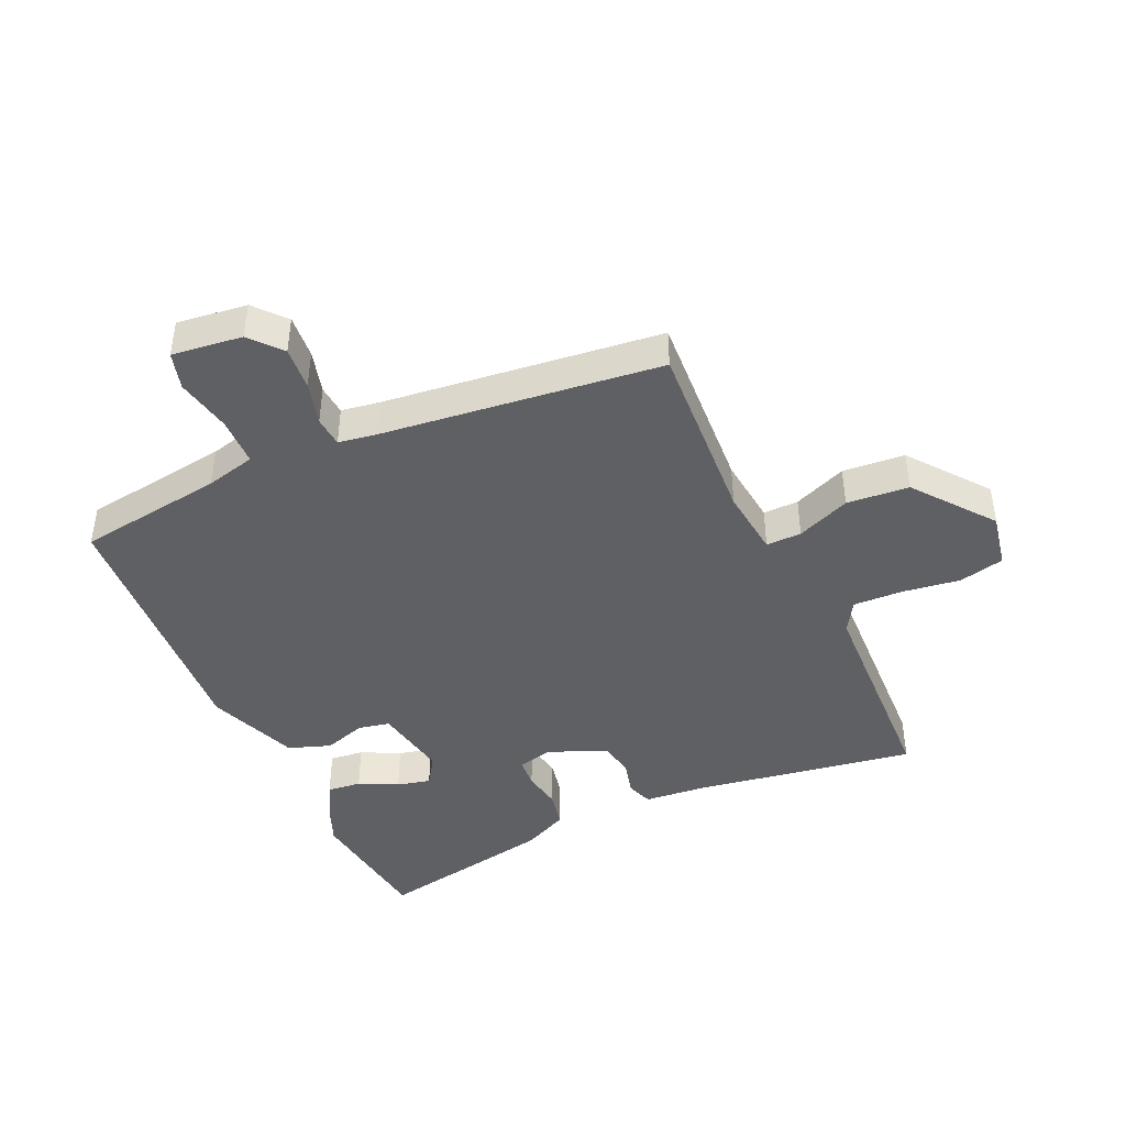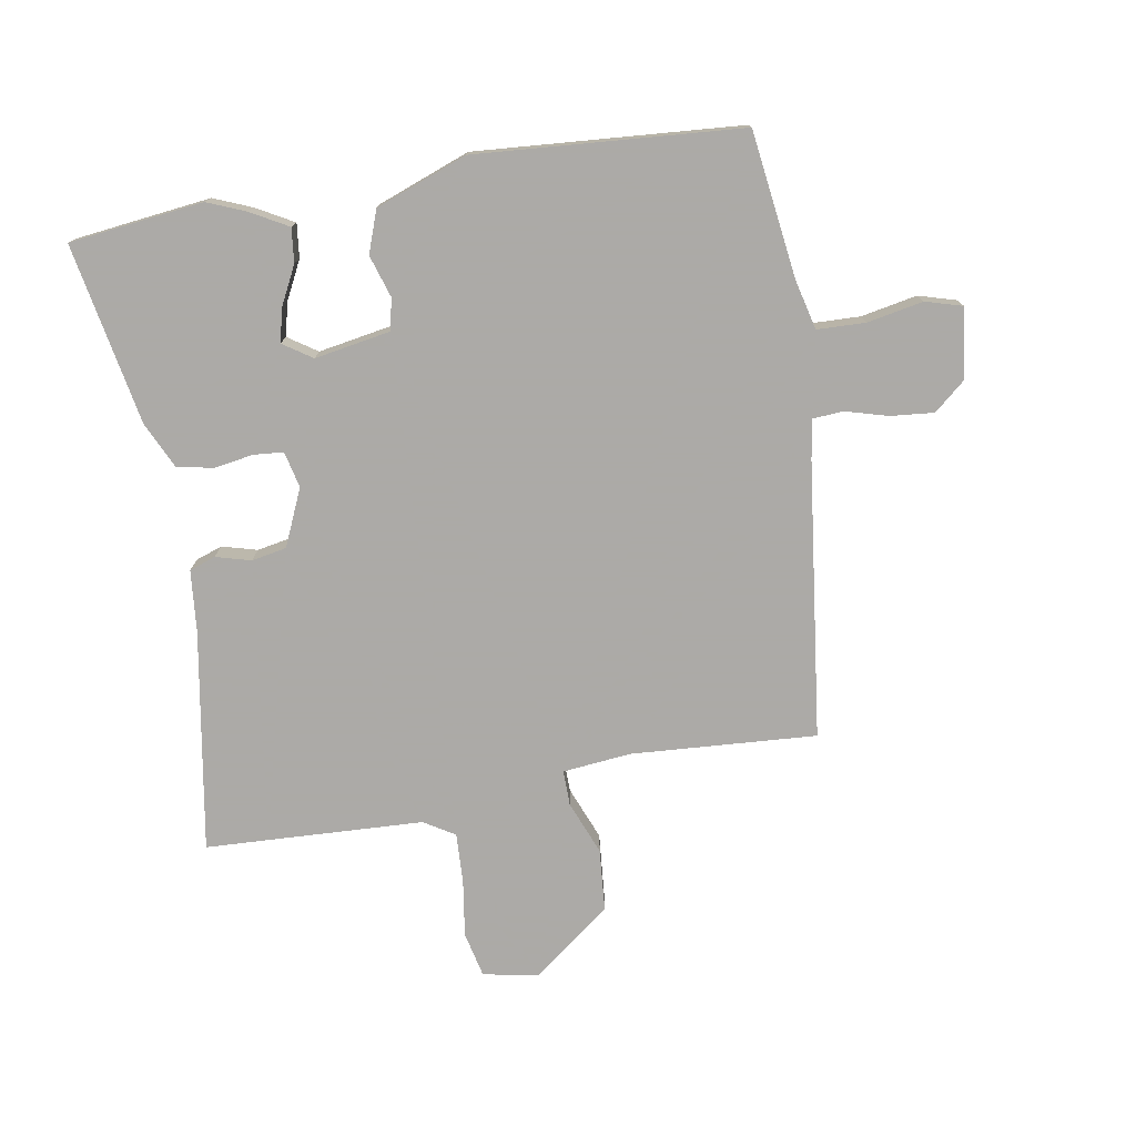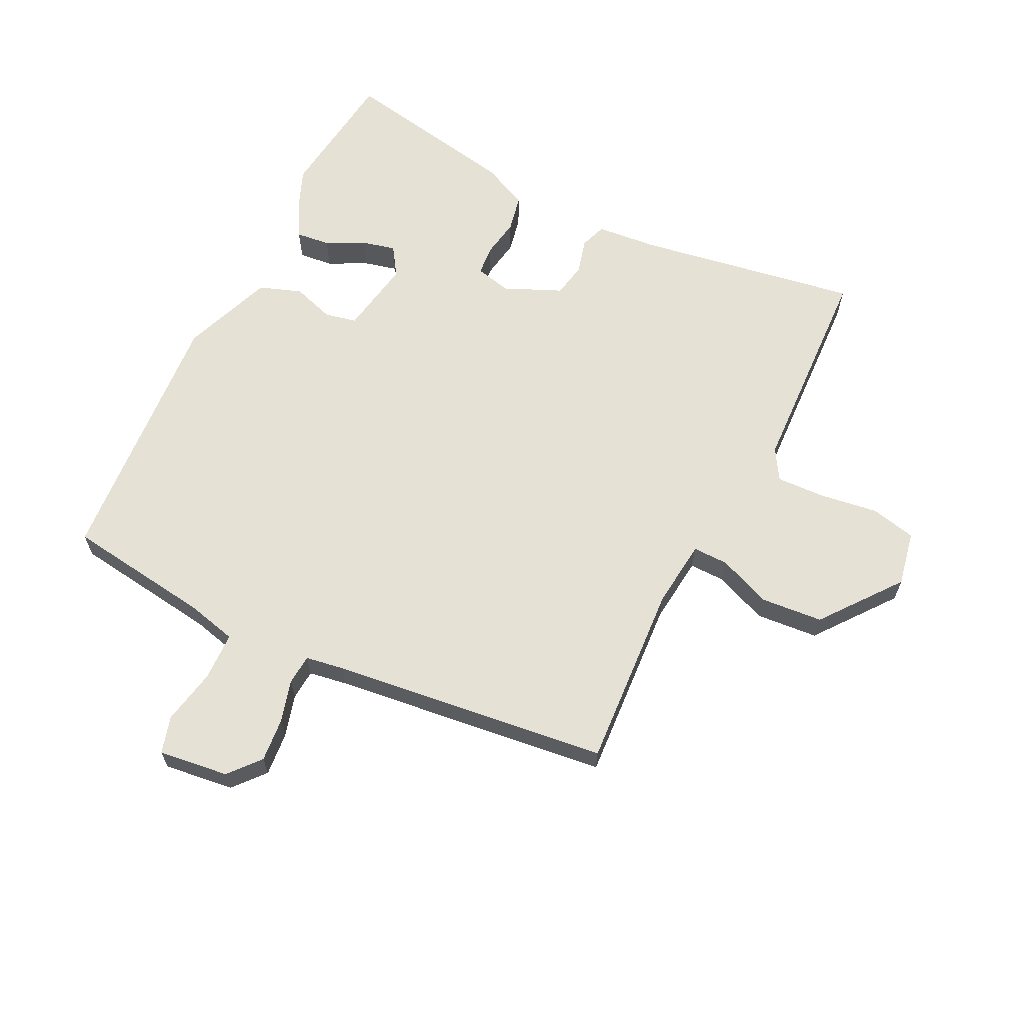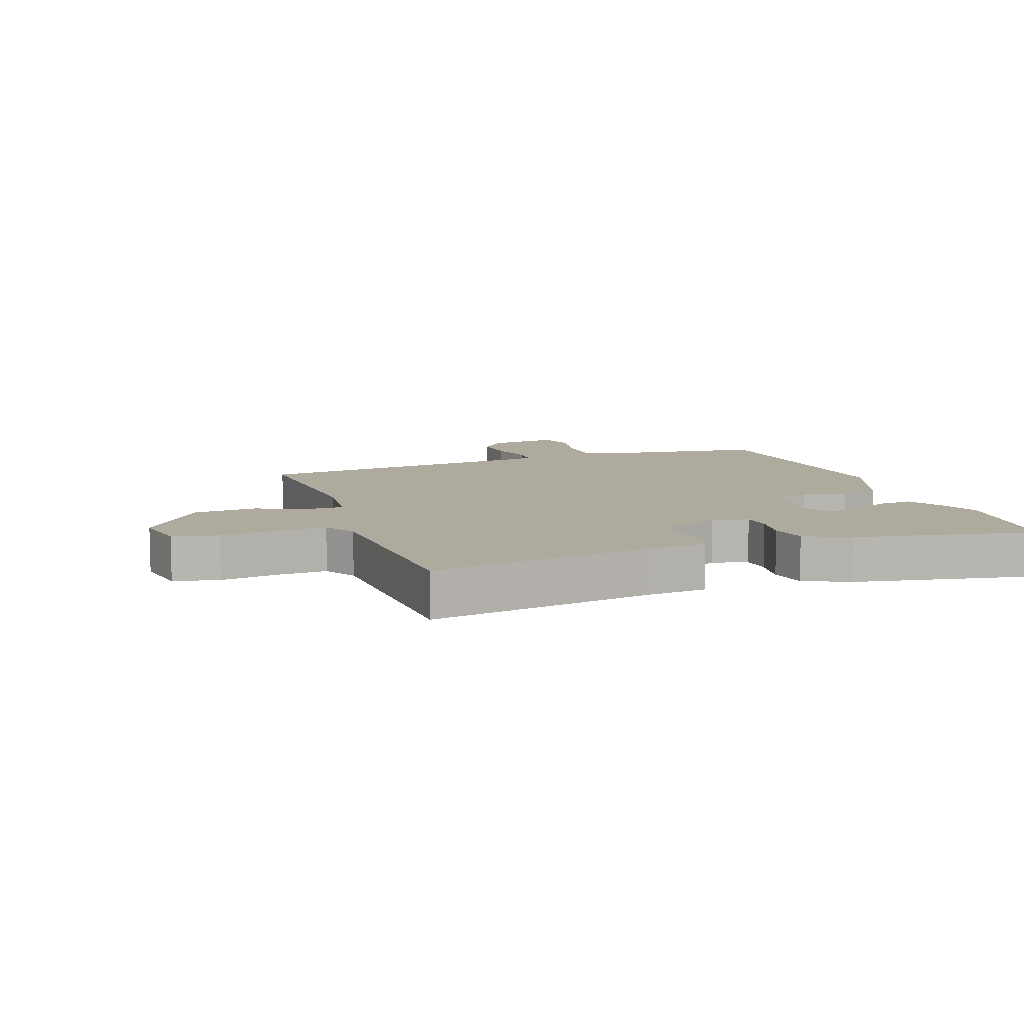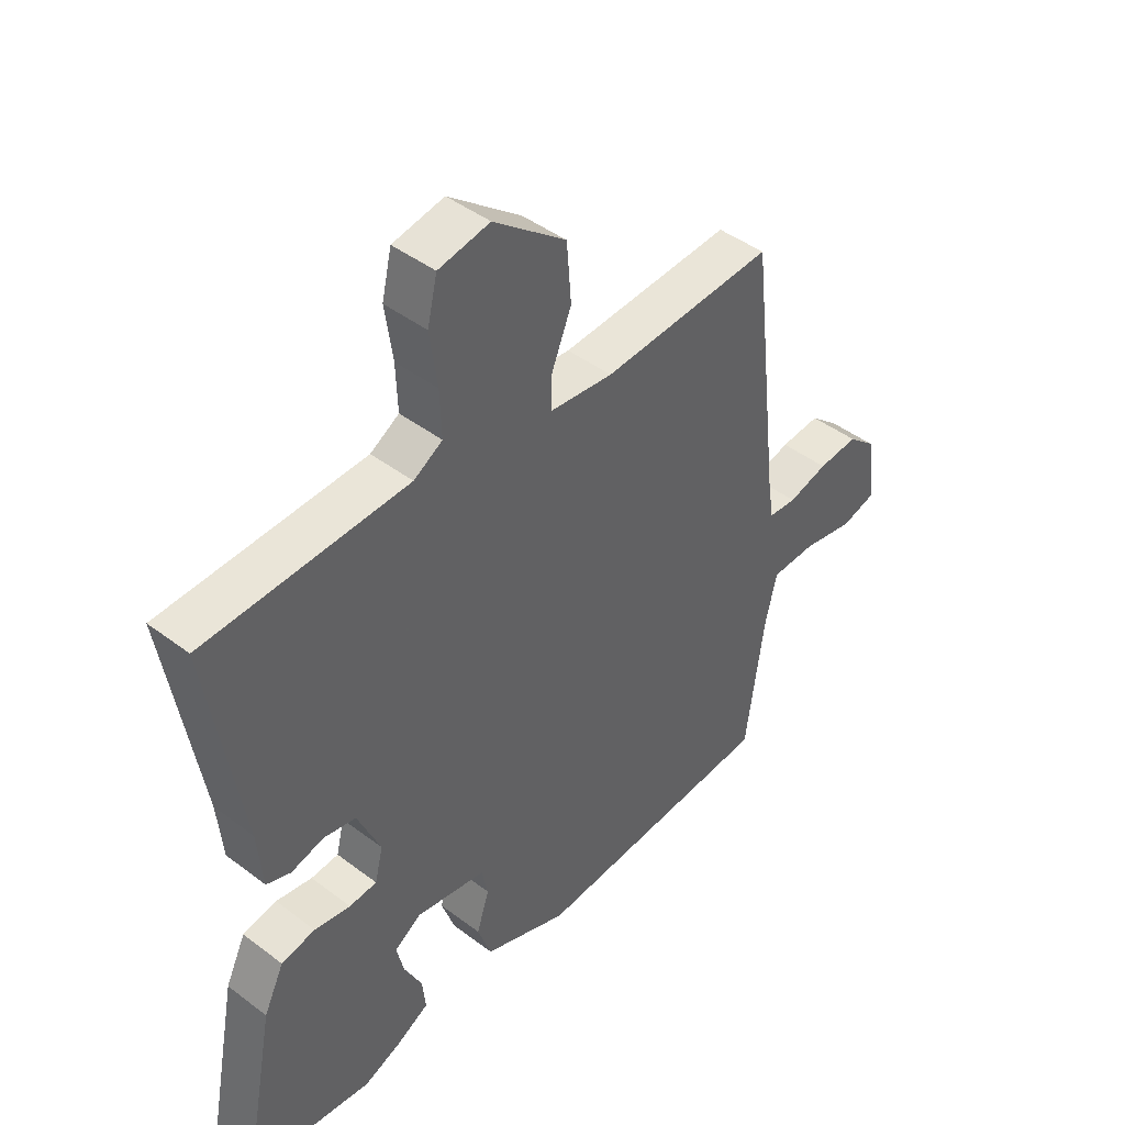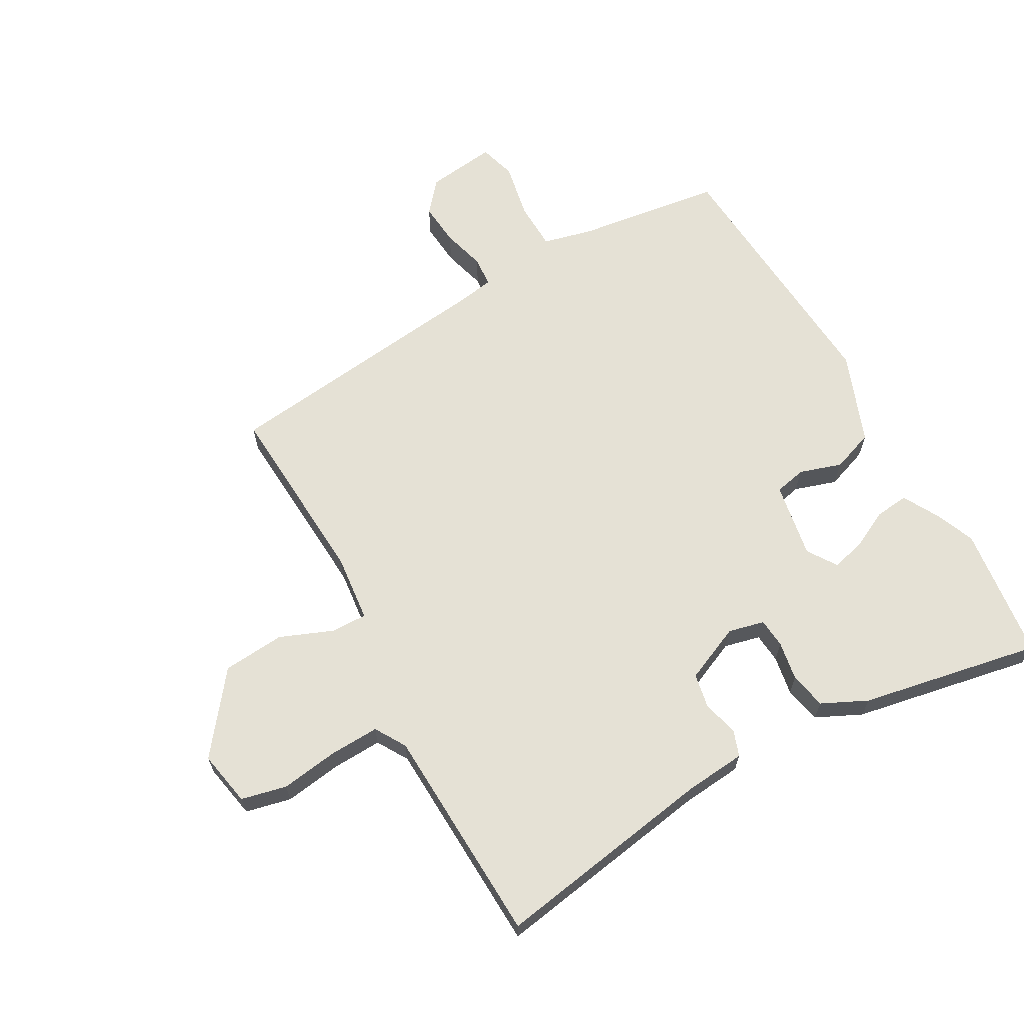
<metadata>
{"format":"obj","ext":"obj","renderer":"f3d","projection":"perspective","resolution":1024,"background":"white","views":[{"elev":-43.3,"azim":-65.5,"up":"+Y"},{"elev":-76.0,"azim":-170.7,"up":"+Y"},{"elev":64.1,"azim":-63.9,"up":"+Y"},{"elev":9.2,"azim":70.3,"up":"+Y"},{"elev":44.1,"azim":131.6,"up":"+Z"},{"elev":65.1,"azim":60.6,"up":"+Y"}]}
</metadata>
<code>
v -0.456 0.07 -0.492
v -0.489 0.07 -0.256
v -0.509 0.07 -0.176
v -0.587 0.07 -0.174
v -0.677 0.07 -0.192
v -0.737 0.07 -0.175
v -0.723 0.07 -0.062
v -0.673 0.07 -0.019
v -0.603 0.07 -0.025
v -0.534 0.07 -0.044
v -0.485 0.07 -0.04
v -0.475 0.07 0.023
v -0.423 0.07 0.469
v -0.124 0.07 0.451
v -0.014 0.07 0.463
v -0.015 0.07 0.52
v -0.05 0.07 0.606
v -0.042 0.07 0.706
v 0.084 0.07 0.804
v 0.173 0.07 0.787
v 0.19 0.07 0.714
v 0.177 0.07 0.621
v 0.174 0.07 0.541
v 0.224 0.07 0.511
v 0.474 0.07 0.501
v 0.576 0.07 0.497
v 0.518 0.07 0.14
v 0.509 0.07 0.041
v 0.467 0.07 0.026
v 0.41 0.07 0.041
v 0.354 0.07 0.03
v 0.314 0.07 -0.062
v 0.328 0.07 -0.12
v 0.376 0.07 -0.124
v 0.439 0.07 -0.113
v 0.498 0.07 -0.125
v 0.533 0.07 -0.198
v 0.589 0.07 -0.489
v 0.373 0.07 -0.516
v 0.311 0.07 -0.491
v 0.251 0.07 -0.458
v 0.257 0.07 -0.403
v 0.288 0.07 -0.341
v 0.301 0.07 -0.287
v 0.254 0.07 -0.256
v 0.132 0.07 -0.278
v 0.121 0.07 -0.329
v 0.143 0.07 -0.397
v 0.119 0.07 -0.465
v -0.028 0.07 -0.521
v -0.456 0 -0.492
v -0.489 0 -0.256
v -0.509 0 -0.176
v -0.587 0 -0.174
v -0.677 0 -0.192
v -0.737 0 -0.175
v -0.723 0 -0.062
v -0.673 0 -0.019
v -0.603 0 -0.025
v -0.534 0 -0.044
v -0.485 0 -0.04
v -0.475 0 0.023
v -0.423 0 0.469
v -0.124 0 0.451
v -0.014 0 0.463
v -0.015 0 0.52
v -0.05 0 0.606
v -0.042 0 0.706
v 0.084 0 0.804
v 0.173 0 0.787
v 0.19 0 0.714
v 0.177 0 0.621
v 0.174 0 0.541
v 0.224 0 0.511
v 0.474 0 0.501
v 0.576 0 0.497
v 0.518 0 0.14
v 0.509 0 0.041
v 0.467 0 0.026
v 0.41 0 0.041
v 0.354 0 0.03
v 0.314 0 -0.062
v 0.328 0 -0.12
v 0.376 0 -0.124
v 0.439 0 -0.113
v 0.498 0 -0.125
v 0.533 0 -0.198
v 0.589 0 -0.489
v 0.373 0 -0.516
v 0.311 0 -0.491
v 0.251 0 -0.458
v 0.257 0 -0.403
v 0.288 0 -0.341
v 0.301 0 -0.287
v 0.254 0 -0.256
v 0.132 0 -0.278
v 0.121 0 -0.329
v 0.143 0 -0.397
v 0.119 0 -0.465
v -0.028 0 -0.521
f 47 48 49 50
f 46 47 50 1
f 40 41 42 43
f 40 43 44
f 39 40 44
f 38 39 44
f 37 38 44
f 34 35 36 37
f 33 34 37 44
f 32 33 44 45
f 27 28 29 30
f 25 26 27 30
f 24 25 30 31
f 23 24 31 32
f 19 20 21 22
f 19 22 23
f 16 17 18 19
f 15 16 19 23
f 12 13 14
f 11 12 14 15
f 7 8 9 10
f 7 10 11
f 4 5 6 7
f 3 4 7 11
f 2 3 11 15
f 46 1 2 15
f 32 45 46
f 15 23 32 46
f 100 99 98 97
f 51 100 97 96
f 93 92 91 90
f 94 93 90
f 94 90 89
f 94 89 88
f 94 88 87
f 87 86 85 84
f 94 87 84 83
f 95 94 83 82
f 80 79 78 77
f 80 77 76 75
f 81 80 75 74
f 82 81 74 73
f 72 71 70 69
f 73 72 69
f 69 68 67 66
f 73 69 66 65
f 64 63 62
f 65 64 62 61
f 60 59 58 57
f 61 60 57
f 57 56 55 54
f 61 57 54 53
f 65 61 53 52
f 65 52 51 96
f 96 95 82
f 96 82 73 65
f 1 51 52 2
f 2 52 53 3
f 3 53 54 4
f 4 54 55 5
f 5 55 56 6
f 6 56 57 7
f 7 57 58 8
f 8 58 59 9
f 9 59 60 10
f 10 60 61 11
f 11 61 62 12
f 12 62 63 13
f 13 63 64 14
f 14 64 65 15
f 15 65 66 16
f 16 66 67 17
f 17 67 68 18
f 18 68 69 19
f 19 69 70 20
f 20 70 71 21
f 21 71 72 22
f 22 72 73 23
f 23 73 74 24
f 24 74 75 25
f 25 75 76 26
f 26 76 77 27
f 27 77 78 28
f 28 78 79 29
f 29 79 80 30
f 30 80 81 31
f 31 81 82 32
f 32 82 83 33
f 33 83 84 34
f 34 84 85 35
f 35 85 86 36
f 36 86 87 37
f 37 87 88 38
f 38 88 89 39
f 39 89 90 40
f 40 90 91 41
f 41 91 92 42
f 42 92 93 43
f 43 93 94 44
f 44 94 95 45
f 45 95 96 46
f 46 96 97 47
f 47 97 98 48
f 48 98 99 49
f 49 99 100 50
f 50 100 51 1

</code>
